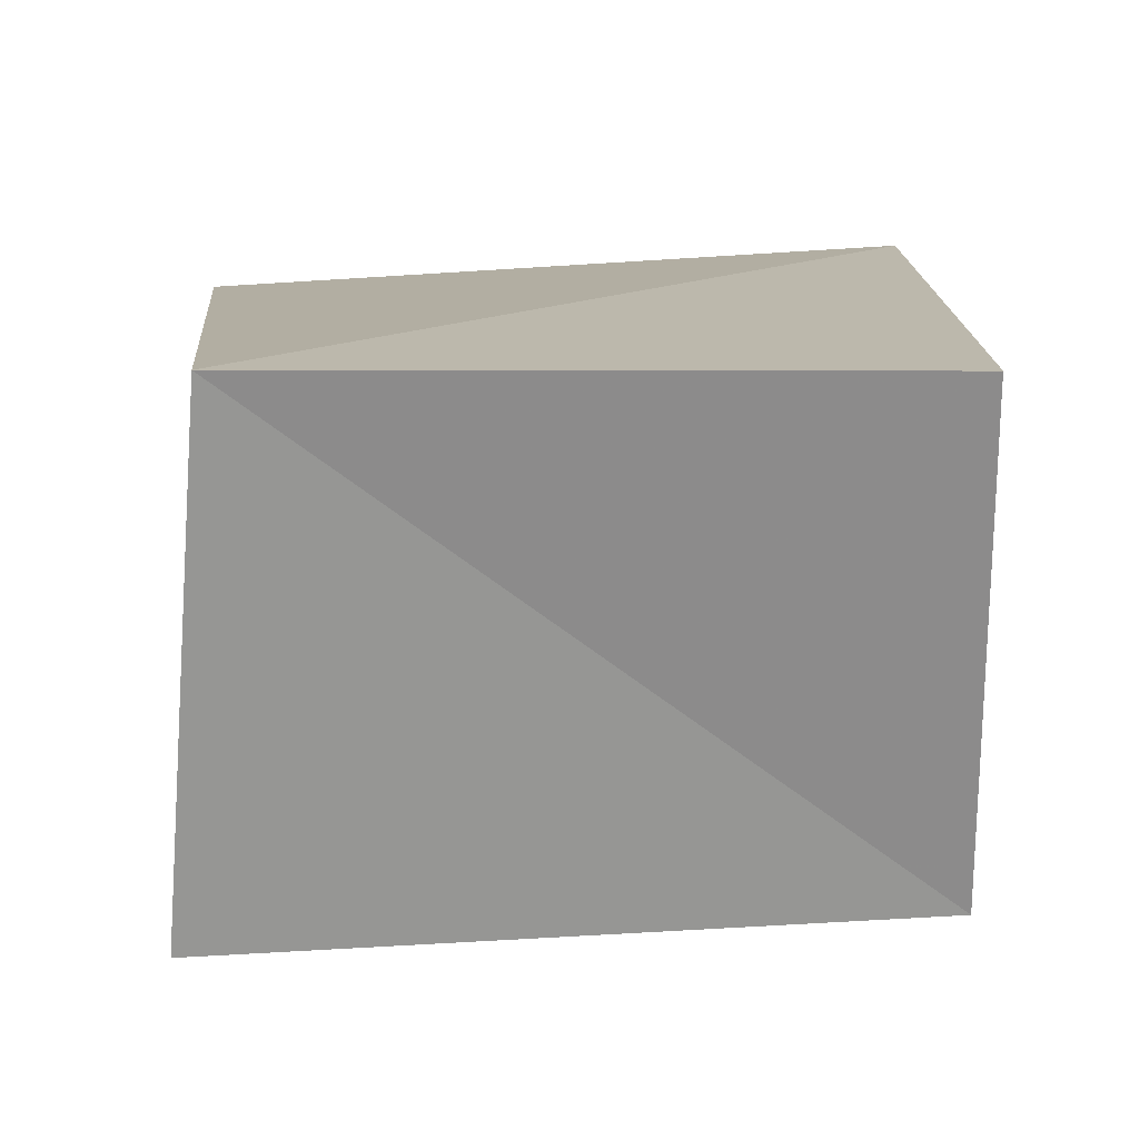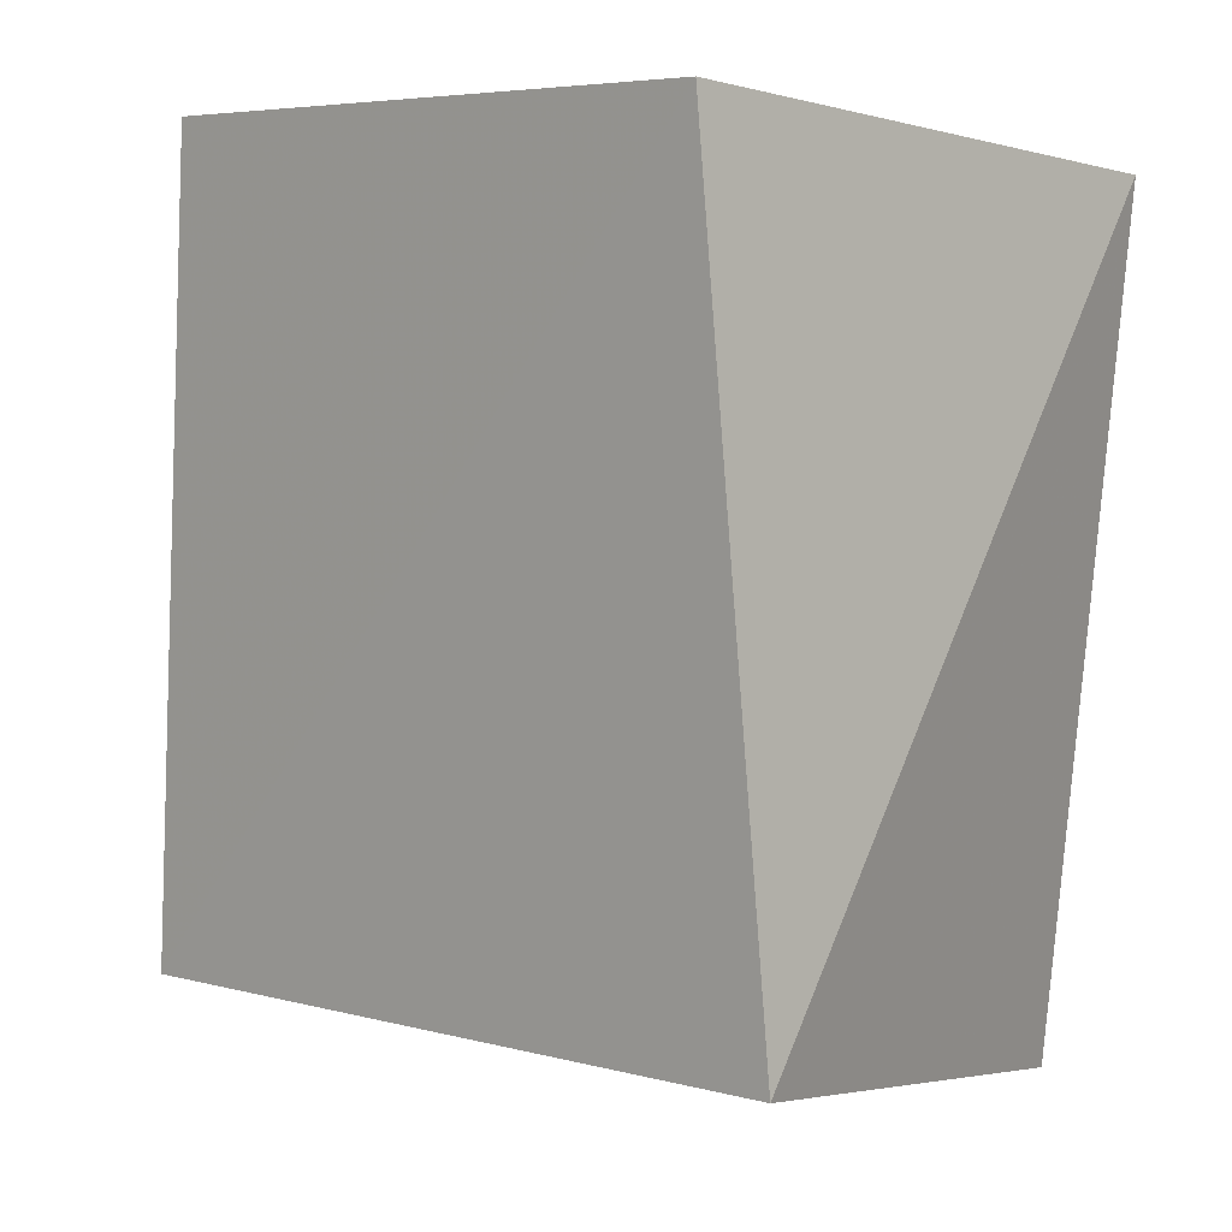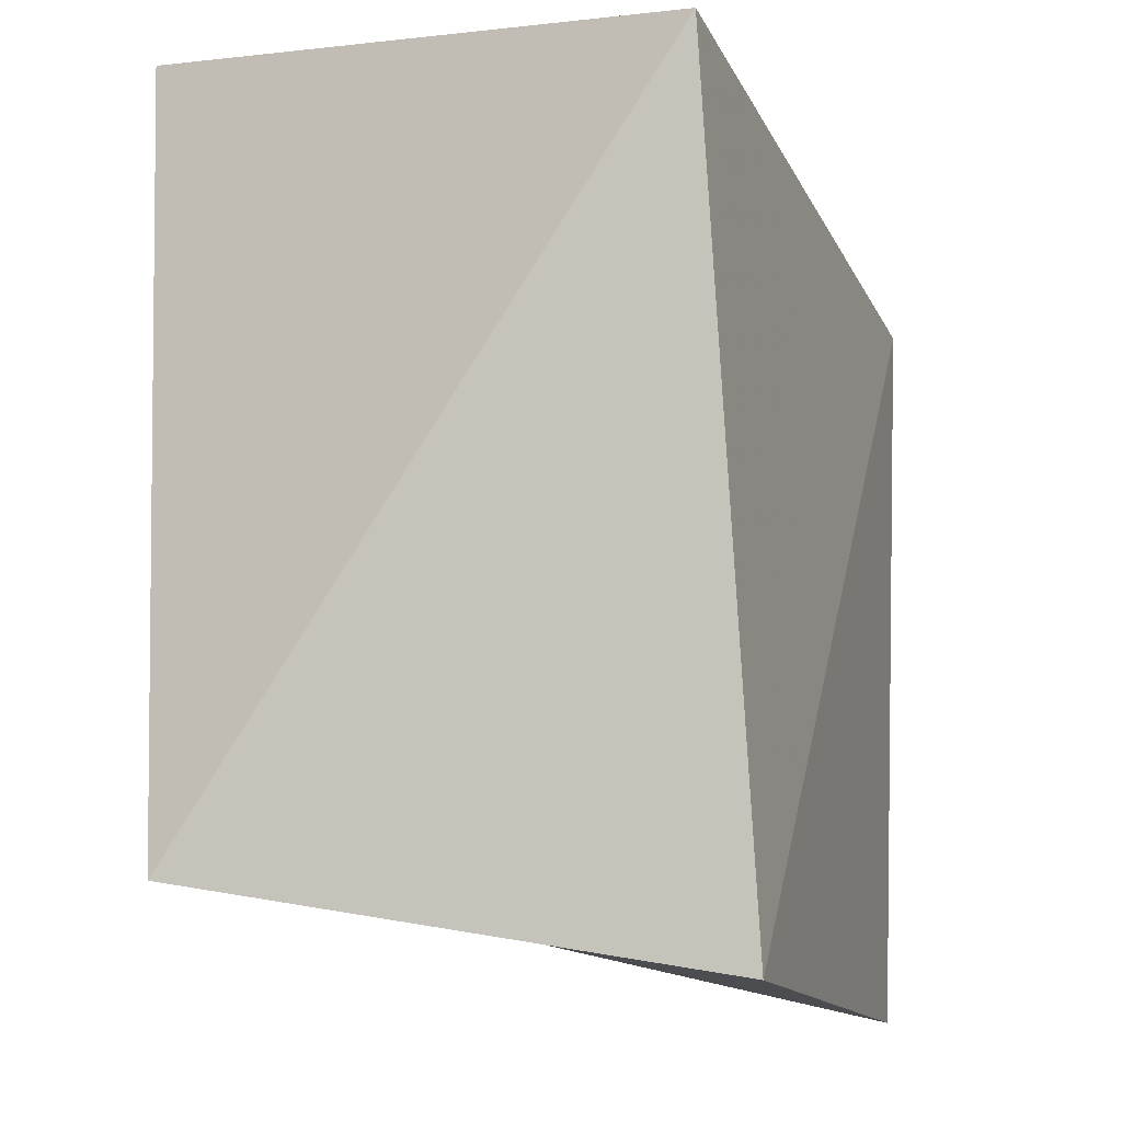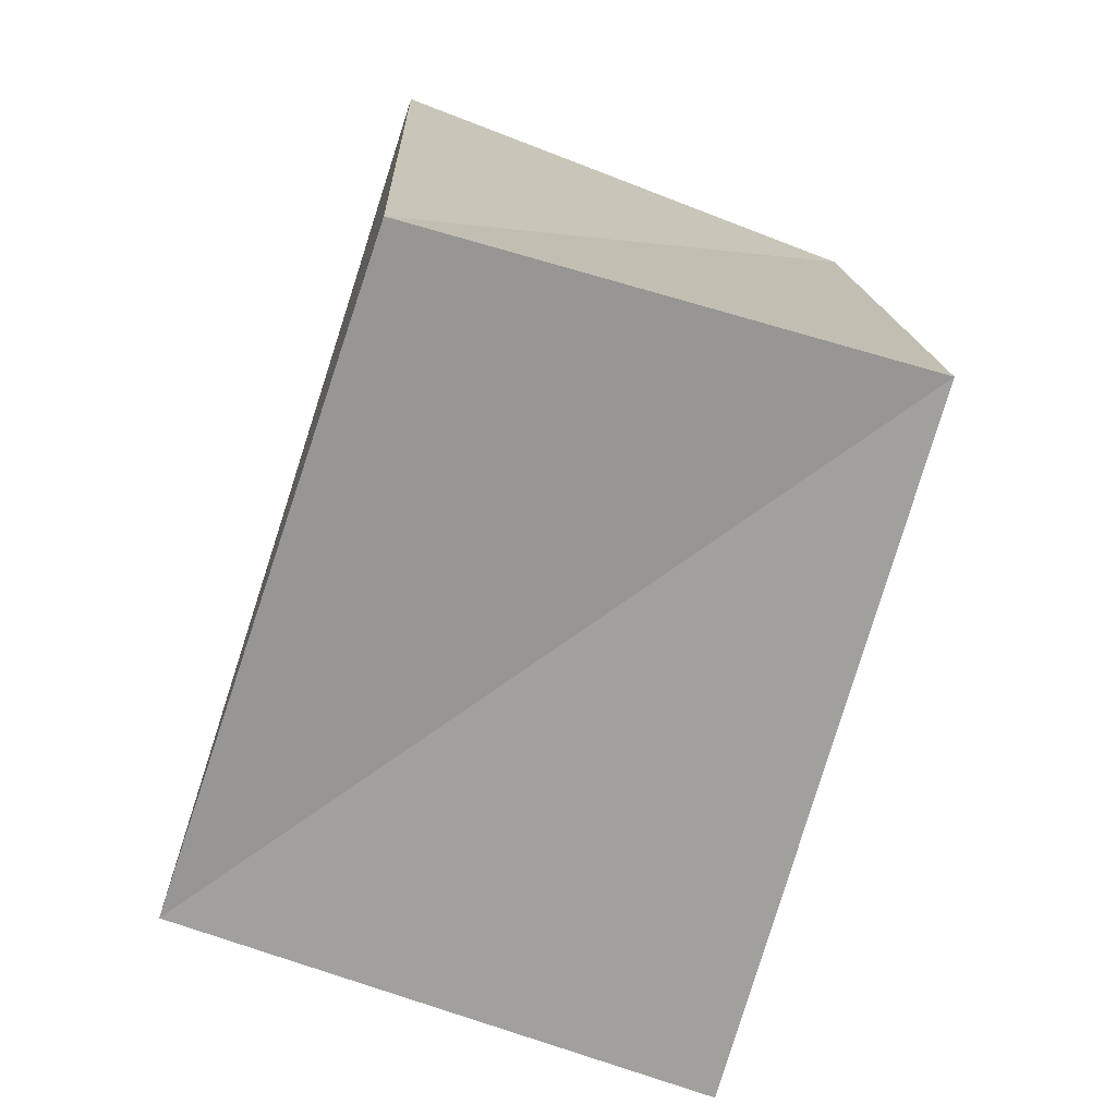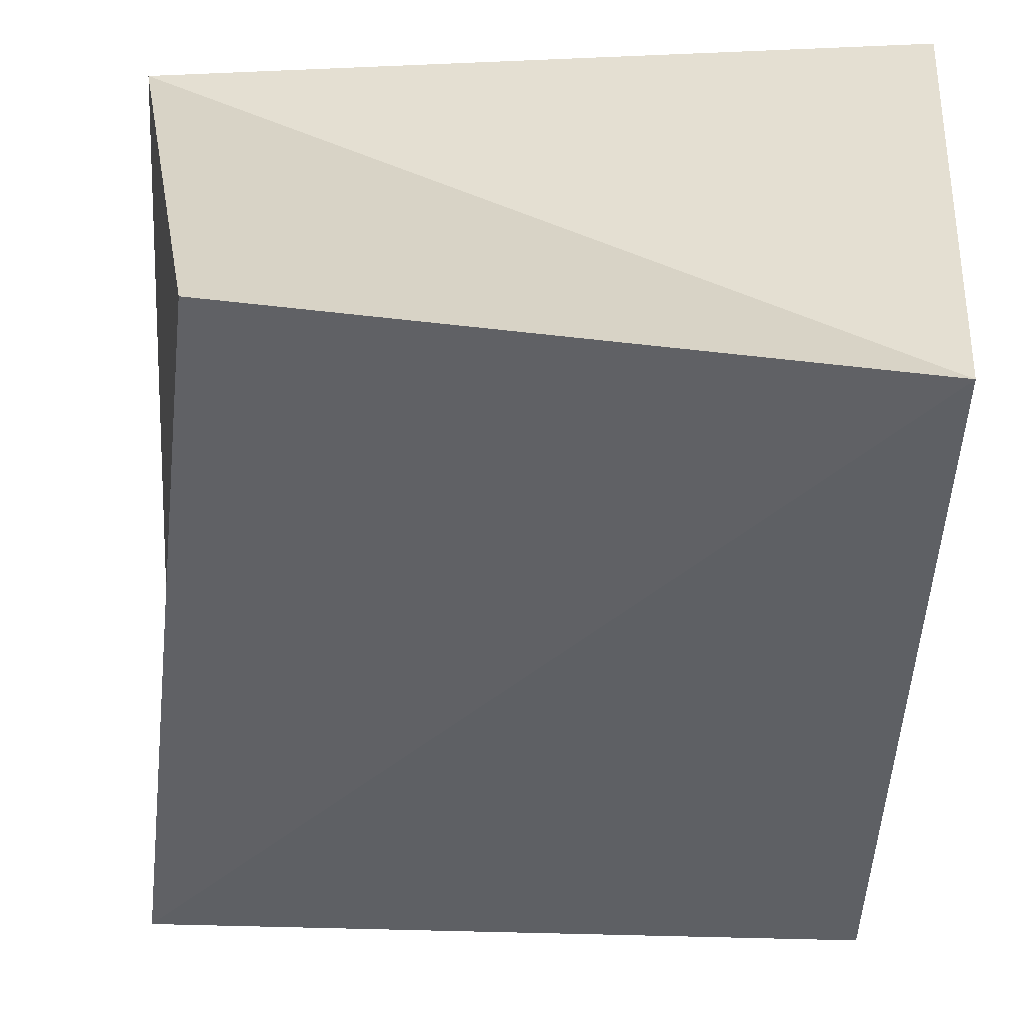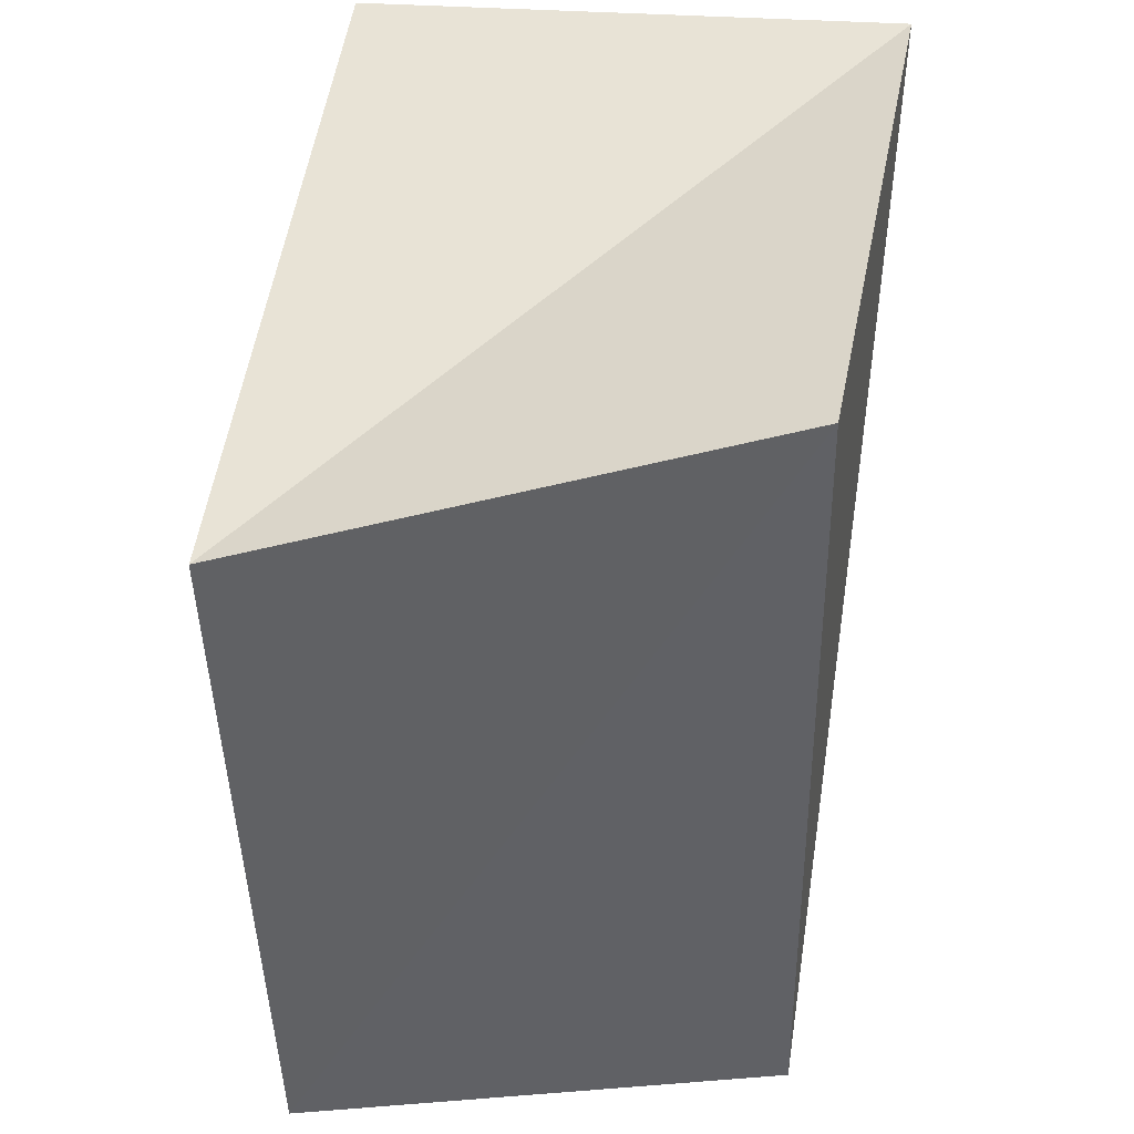
<metadata>
{"format":"obj","ext":"obj","renderer":"f3d","projection":"perspective","resolution":1024,"background":"white","views":[{"elev":-77.2,"azim":5.0,"up":"+Y"},{"elev":5.1,"azim":-138.4,"up":"+Y"},{"elev":-11.4,"azim":-69.0,"up":"+Y"},{"elev":-73.9,"azim":76.0,"up":"+Y"},{"elev":-46.7,"azim":175.6,"up":"+Z"},{"elev":42.3,"azim":98.1,"up":"+Y"}]}
</metadata>
<code>
v -0.03789 -0.03594 -0.02564
v -0.03798 0.04069 0.02782
v 0.03949 -0.04779 0.02413
v 0.04052 0.03156 0.02666
v -0.02791 -0.04528 0.02973
v -0.0336 0.04546 -0.03017
v 0.03227 0.04654 -0.02688
v 0.03592 -0.03584 -0.02791
f 5 2 1
f 8 5 1
f 1 2 6
f 6 8 1
f 5 4 2
f 3 5 8
f 3 4 5
f 2 4 6
f 7 8 6
f 6 4 7
f 7 3 8
f 4 3 7

</code>
